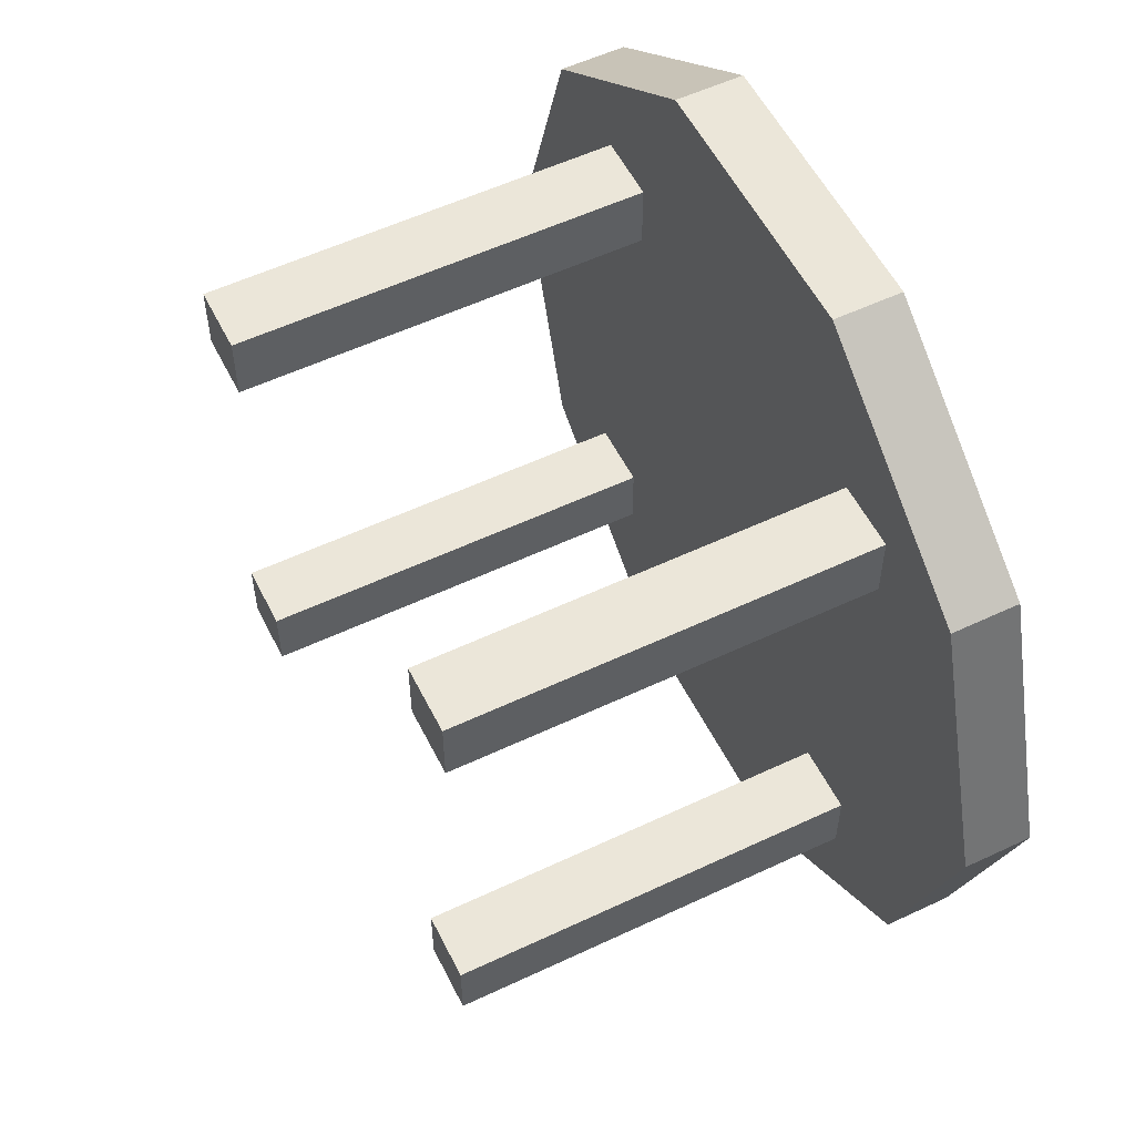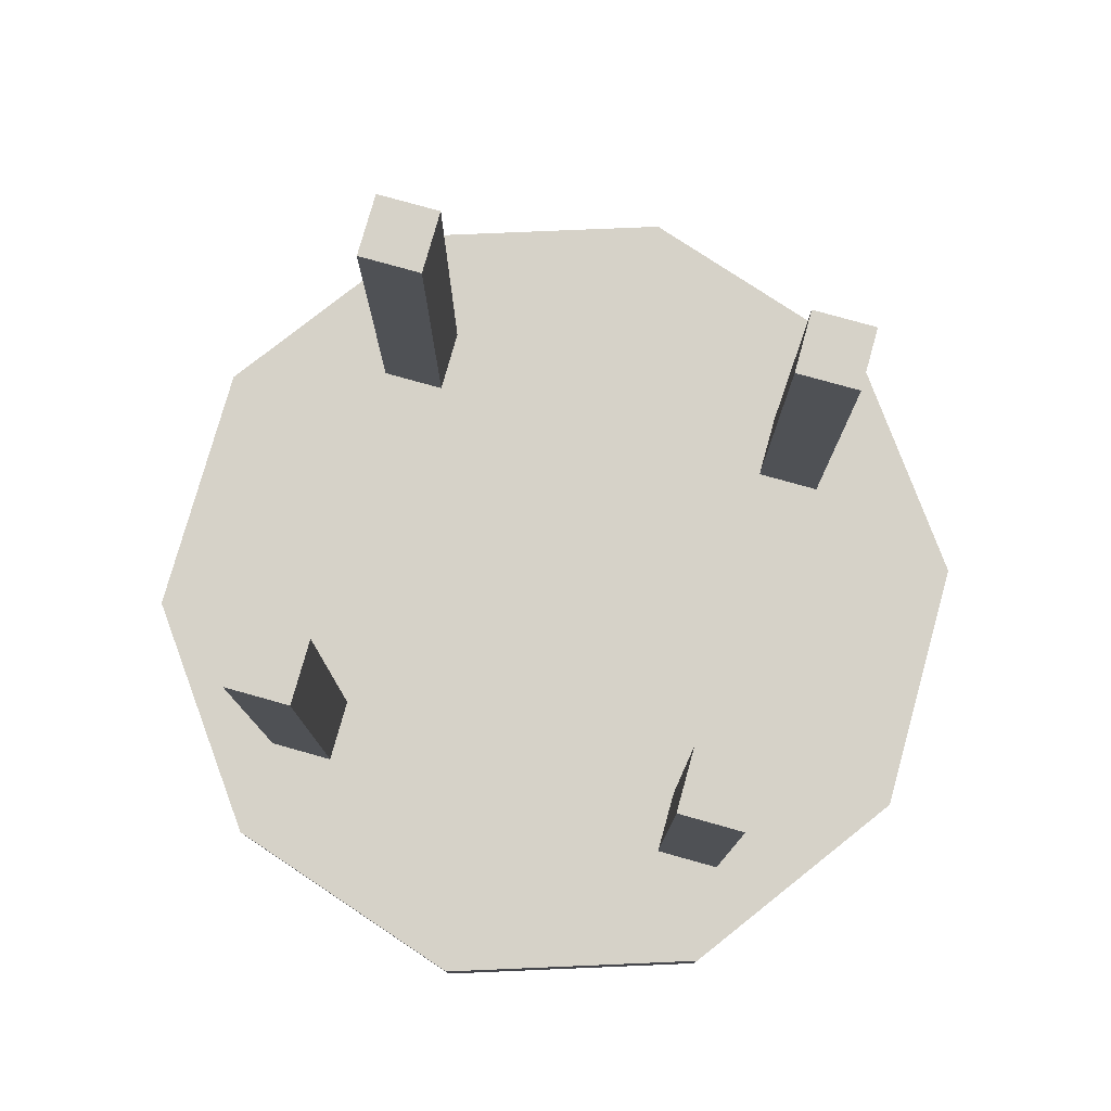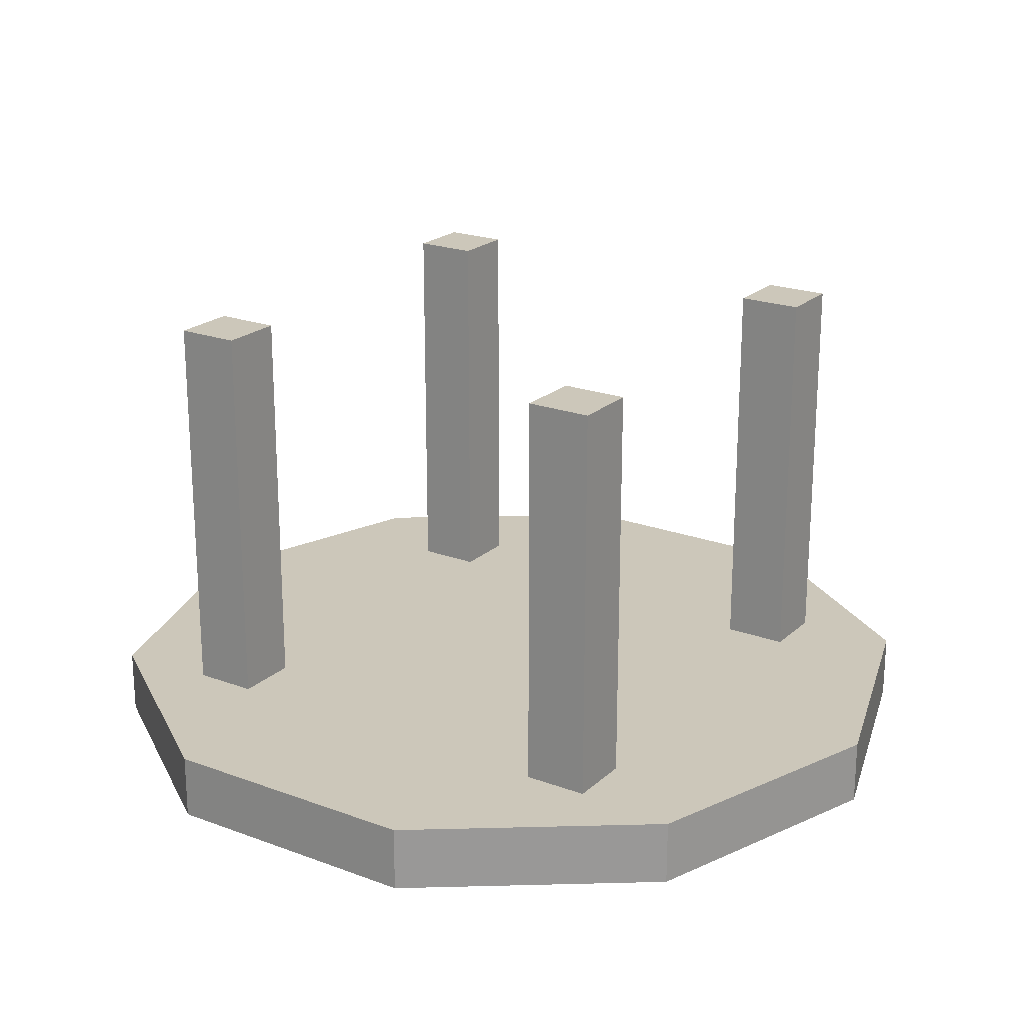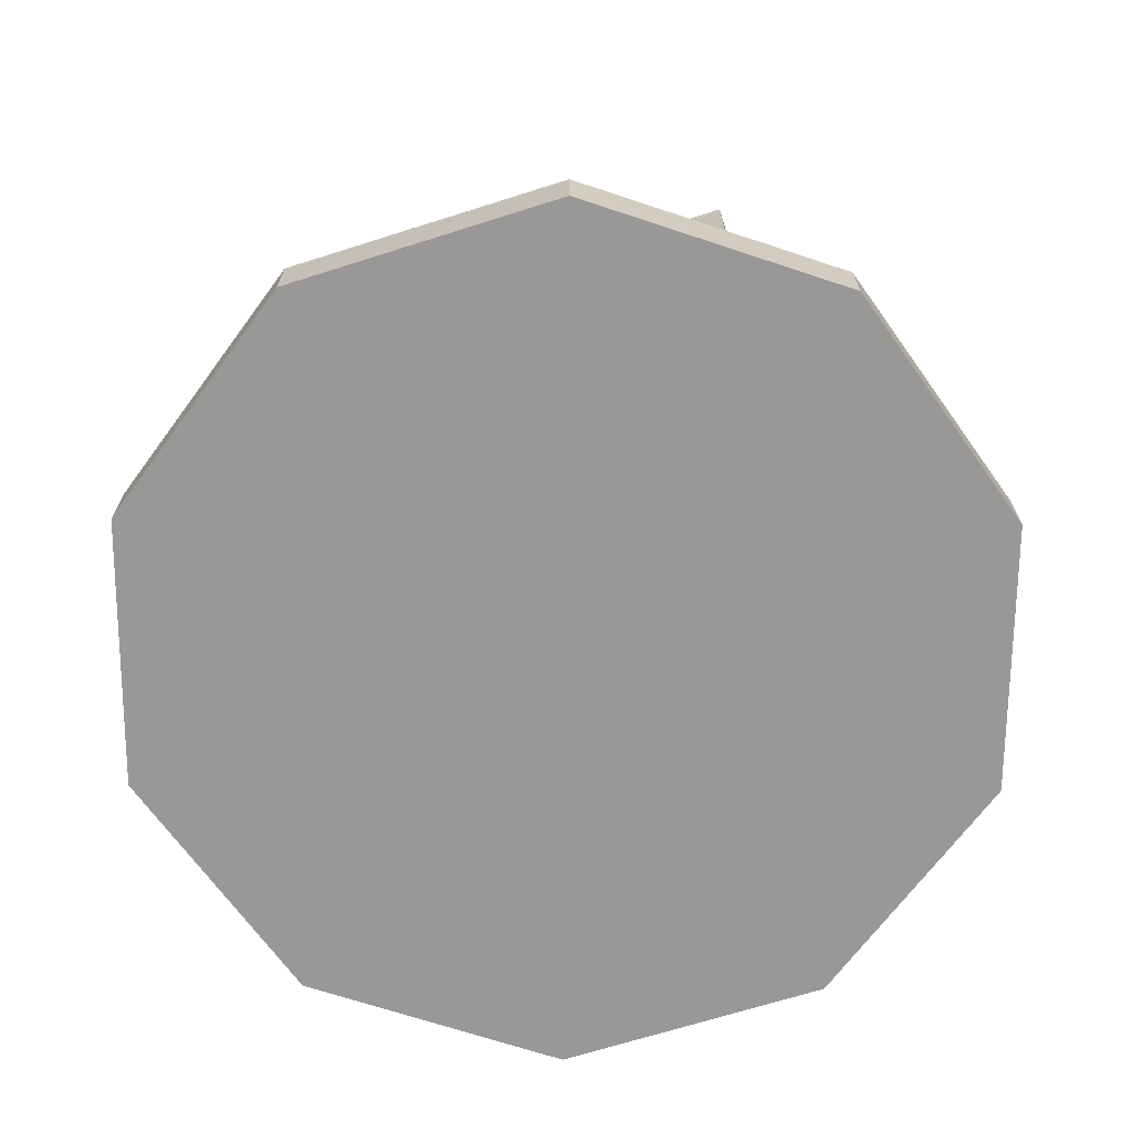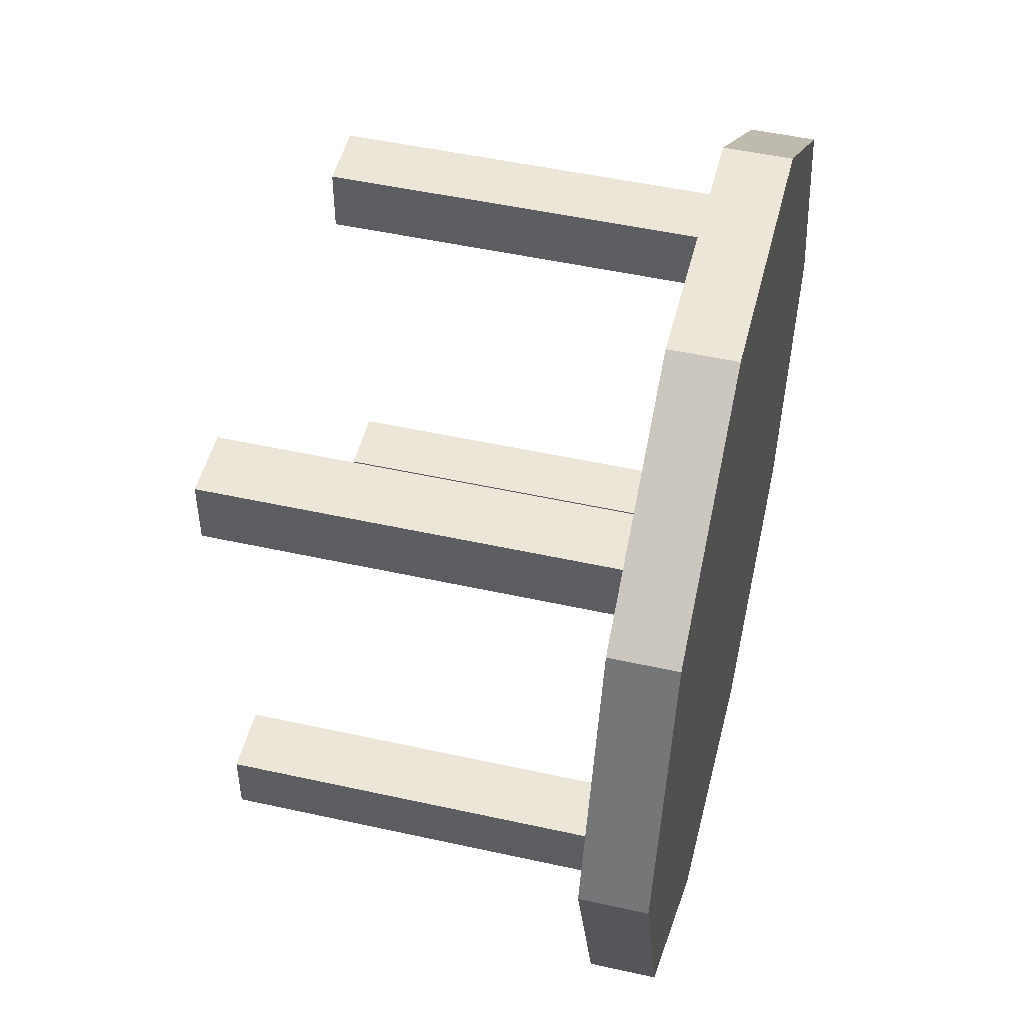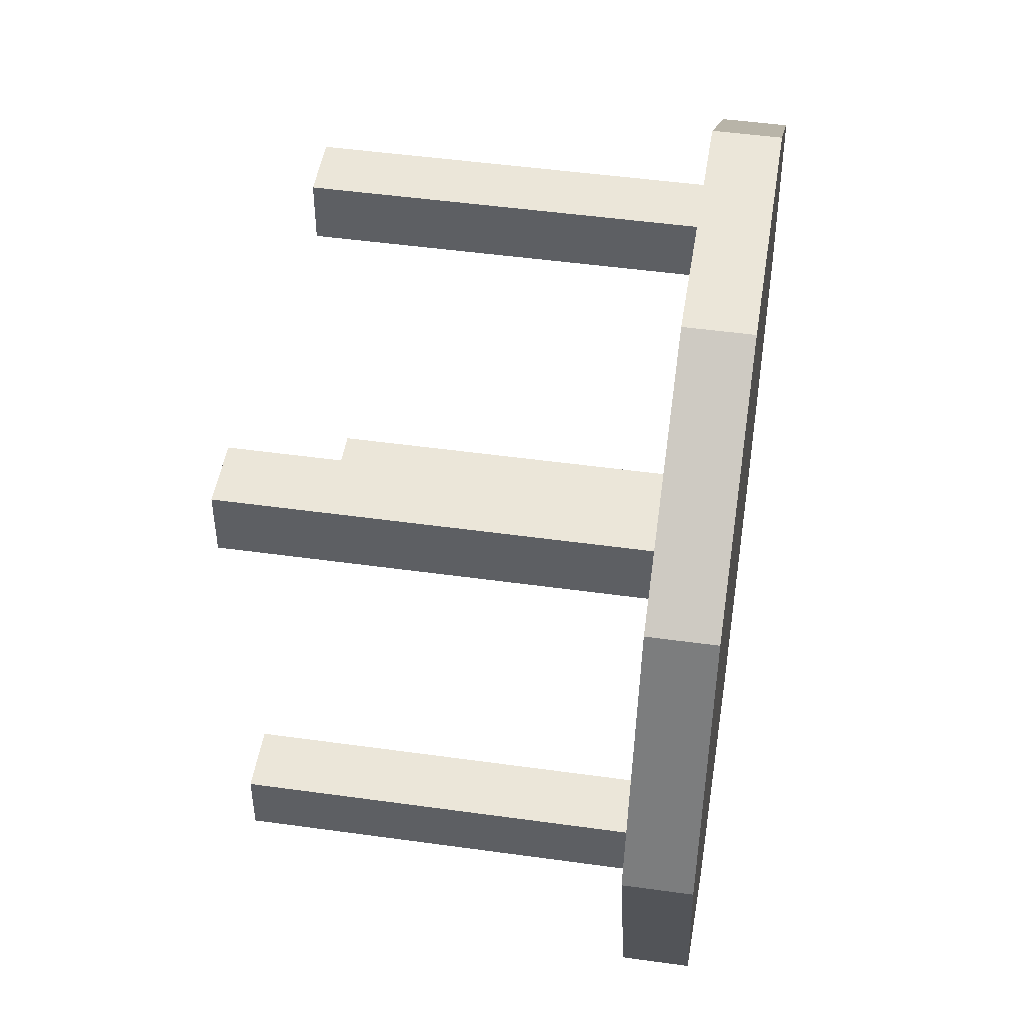
<metadata>
{"format":"obj","ext":"obj","renderer":"f3d","projection":"perspective","resolution":1024,"background":"white","views":[{"elev":55.5,"azim":63.6,"up":"+Y"},{"elev":78.1,"azim":-74.4,"up":"+Z"},{"elev":21.5,"azim":33.4,"up":"+Z"},{"elev":-68.6,"azim":17.6,"up":"+Z"},{"elev":49.4,"azim":103.8,"up":"+Y"},{"elev":47.9,"azim":98.9,"up":"+Y"}]}
</metadata>
<code>
o m922
v 0.3843 0.2792 -0.1009
v 0.3843 0.2792 -0.02967
v 0 -0 -0.02967
v 0 -0 -0.1009
v 0.1468 0.4518 -0.1009
v 0.1468 0.4518 -0.02967
v -0.1468 0.4518 -0.1009
v -0.1468 0.4518 -0.02967
v -0.3843 0.2792 -0.1009
v -0.3843 0.2792 -0.02967
v -0.475 -0 -0.1009
v -0.475 -0 -0.02967
v -0.3843 -0.2792 -0.1009
v -0.3843 -0.2792 -0.02967
v -0.1468 -0.4518 -0.1009
v -0.1468 -0.4518 -0.02967
v 0.1468 -0.4518 -0.1009
v 0.1468 -0.4518 -0.02967
v 0.3843 -0.2792 -0.1009
v 0.3843 -0.2792 -0.02967
v 0.475 -0 -0.1009
v 0.475 -0 -0.02967
v 0.2019 0.2019 0.4097
v 0.2731 0.2019 0.4097
v 0.2731 0.2019 -0.06529
v 0.2019 0.2019 -0.06529
v 0.2019 0.2731 0.4097
v 0.2731 0.2731 0.4097
v 0.2731 0.2731 -0.06529
v 0.2019 0.2731 -0.06529
v -0.2731 0.2019 0.4097
v -0.2019 0.2019 0.4097
v -0.2019 0.2019 -0.06529
v -0.2731 0.2019 -0.06529
v -0.2731 0.2731 0.4097
v -0.2019 0.2731 0.4097
v -0.2019 0.2731 -0.06529
v -0.2731 0.2731 -0.06529
v -0.2731 -0.2731 0.4097
v -0.2019 -0.2731 0.4097
v -0.2019 -0.2731 -0.06529
v -0.2731 -0.2731 -0.06529
v -0.2731 -0.2019 0.4097
v -0.2019 -0.2019 0.4097
v -0.2019 -0.2019 -0.06529
v -0.2731 -0.2019 -0.06529
v 0.2019 -0.2731 0.4097
v 0.2731 -0.2731 0.4097
v 0.2731 -0.2731 -0.06529
v 0.2019 -0.2731 -0.06529
v 0.2019 -0.2019 0.4097
v 0.2731 -0.2019 0.4097
v 0.2731 -0.2019 -0.06529
v 0.2019 -0.2019 -0.06529
f 21 1 22
f 1 2 22
f 3 22 2
f 4 1 21
f 1 5 2
f 5 6 2
f 3 2 6
f 4 5 1
f 5 7 6
f 7 8 6
f 3 6 8
f 4 7 5
f 7 9 8
f 9 10 8
f 3 8 10
f 4 9 7
f 9 11 10
f 11 12 10
f 3 10 12
f 4 11 9
f 11 13 12
f 13 14 12
f 3 12 14
f 4 13 11
f 13 15 14
f 15 16 14
f 3 14 16
f 4 15 13
f 15 17 16
f 17 18 16
f 3 16 18
f 4 17 15
f 17 19 18
f 19 20 18
f 3 18 20
f 4 19 17
f 19 21 20
f 21 22 20
f 3 20 22
f 4 21 19
f 23 26 24
f 24 26 25
f 23 28 27
f 23 24 28
f 23 27 26
f 26 27 30
f 26 30 29
f 26 29 25
f 24 29 28
f 24 25 29
f 28 30 27
f 28 29 30
f 31 34 32
f 32 34 33
f 31 36 35
f 31 32 36
f 31 35 34
f 34 35 38
f 34 38 37
f 34 37 33
f 32 37 36
f 32 33 37
f 36 38 35
f 36 37 38
f 39 42 40
f 40 42 41
f 39 44 43
f 39 40 44
f 39 43 42
f 42 43 46
f 42 46 45
f 42 45 41
f 40 45 44
f 40 41 45
f 44 46 43
f 44 45 46
f 47 50 48
f 48 50 49
f 47 52 51
f 47 48 52
f 47 51 50
f 50 51 54
f 50 54 53
f 50 53 49
f 48 53 52
f 48 49 53
f 52 54 51
f 52 53 54

</code>
